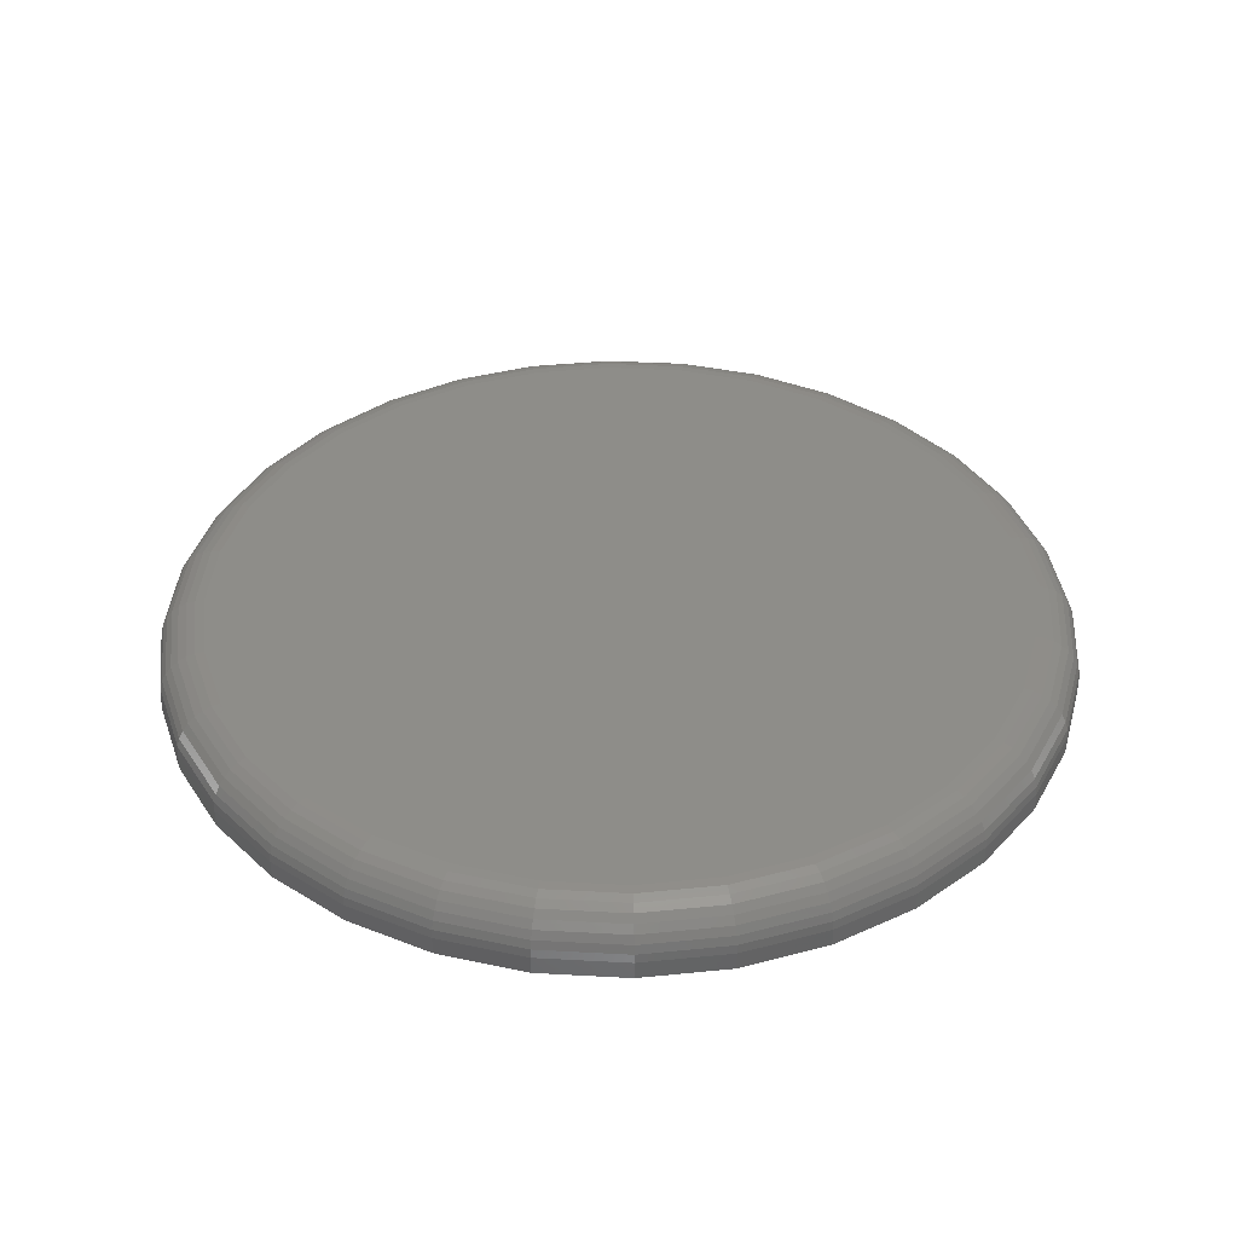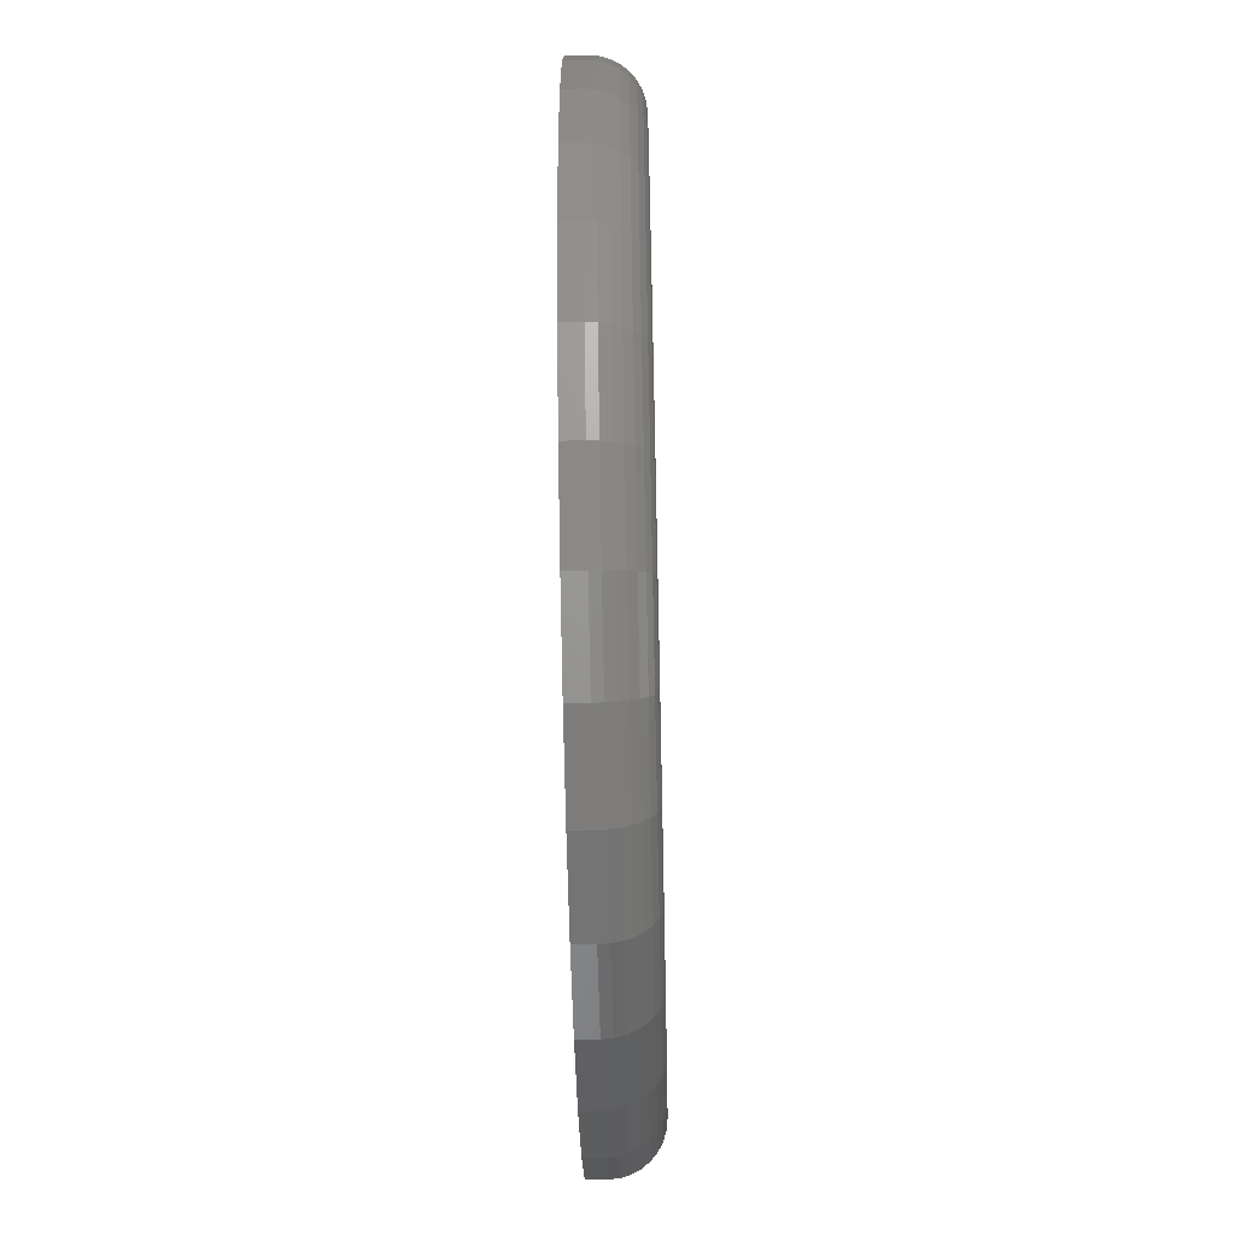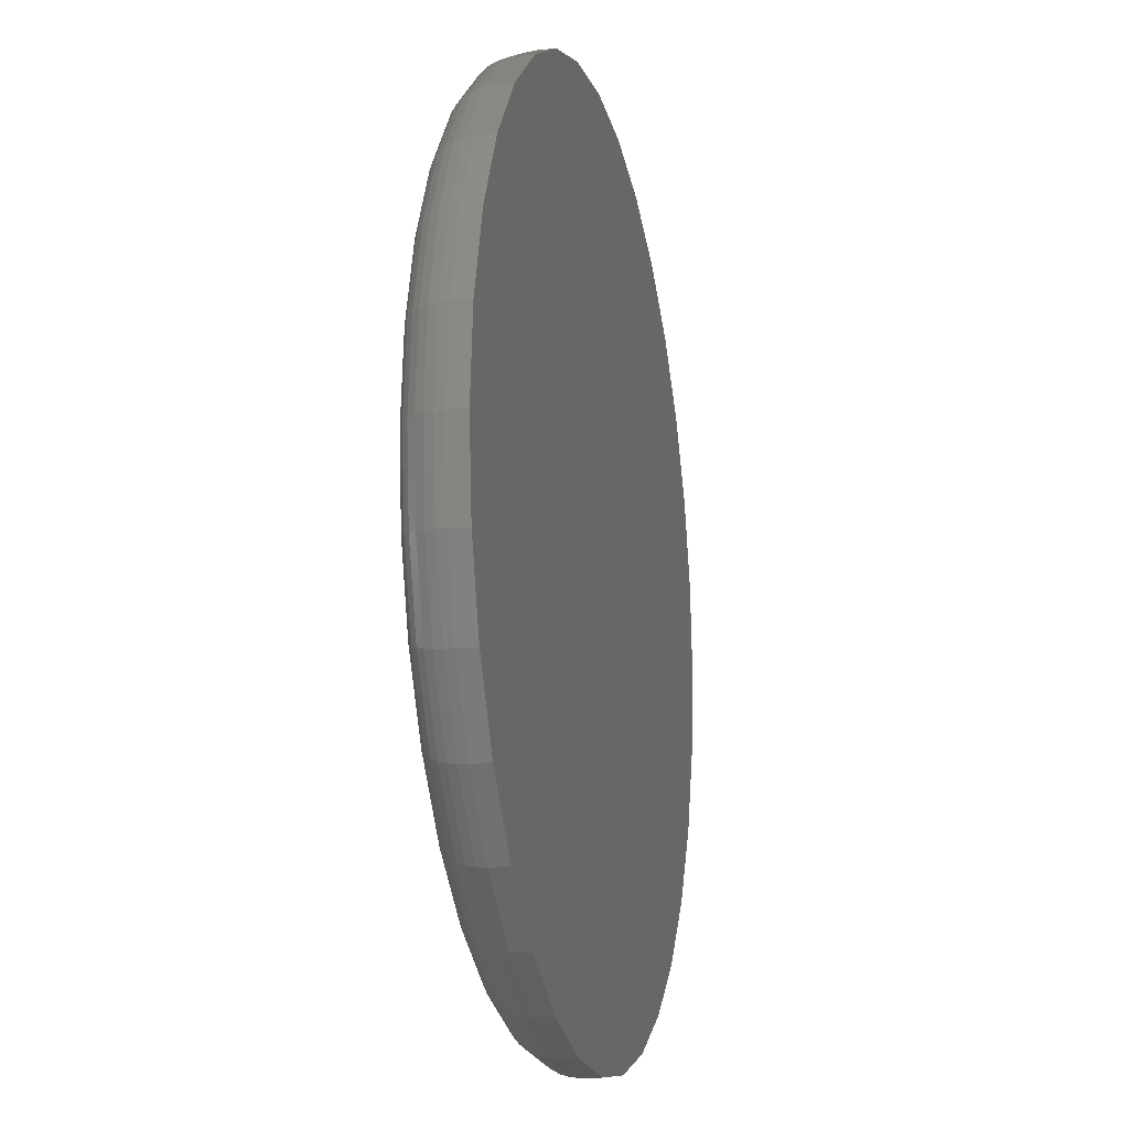
<metadata>
{"format":"stl","ext":"stl","renderer":"f3d","projection":"perspective","resolution":1024,"background":"white","views":[{"elev":38.6,"azim":-57.9,"up":"+Z"},{"elev":-60.3,"azim":-88.7,"up":"+Y"},{"elev":-14.9,"azim":103.0,"up":"+Y"}]}
</metadata>
<code>
# stl→obj: 320 verts, 636 faces
v -0.1247 0.6667 0.1094
v 0.1405 0.6667 0.1094
v 0.007895 0.6798 0.1094
v 0.268 0.628 0.1094
v -0.2522 0.628 0.1094
v 0.3856 0.5652 0.1094
v -0.3698 0.5652 0.1094
v 0.4886 0.4807 0.1094
v -0.4728 0.4807 0.1094
v 0.5731 0.3777 0.1094
v -0.5573 0.3777 0.1094
v 0.6359 0.2601 0.1094
v -0.6201 0.2601 0.1094
v 0.6746 0.1326 0.1094
v -0.6588 0.1326 0.1094
v 0.6877 -2.201e-16 0.1094
v -0.6719 -2.722e-16 0.1094
v 0.6746 -0.1326 0.1094
v -0.6588 -0.1326 0.1094
v 0.6359 -0.2601 0.1094
v -0.6201 -0.2601 0.1094
v 0.5731 -0.3777 0.1094
v -0.5573 -0.3777 0.1094
v 0.4886 -0.4807 0.1094
v -0.4728 -0.4807 0.1094
v 0.3856 -0.5652 0.1094
v -0.3698 -0.5652 0.1094
v 0.268 -0.628 0.1094
v -0.2522 -0.628 0.1094
v 0.1405 -0.6667 0.1094
v -0.1247 -0.6667 0.1094
v 0.007895 -0.6798 0.1094
v 0.7658 0 0
v 0.7658 -8.588e-16 0.03125
v 0.7512 -0.1479 0
v 0.7512 -0.1479 0.03125
v 0.7081 -0.29 0
v 0.7081 -0.29 0.03125
v 0.6381 -0.4211 0
v 0.6381 -0.4211 0.03125
v 0.5438 -0.5359 0
v 0.5438 -0.5359 0.03125
v 0.429 -0.6302 0
v 0.429 -0.6302 0.03125
v 0.2979 -0.7002 0
v 0.2979 -0.7002 0.03125
v 0.1558 -0.7433 0
v 0.1558 -0.7433 0.03125
v 0.007895 -0.7579 0
v 0.007895 -0.7579 0.03125
v -0.14 -0.7433 0
v -0.14 -0.7433 0.03125
v -0.2821 -0.7002 0
v -0.2821 -0.7002 0.03125
v -0.4132 -0.6302 0
v -0.4132 -0.6302 0.03125
v -0.528 -0.5359 0
v -0.528 -0.5359 0.03125
v -0.6223 -0.4211 0
v -0.6223 -0.4211 0.03125
v -0.6923 -0.29 0
v -0.6923 -0.29 0.03125
v -0.7354 -0.1479 0
v -0.7354 -0.1479 0.03125
v -0.75 9.281e-17 0
v -0.75 9.281e-17 0.03125
v -0.7354 0.1479 0
v -0.7354 0.1479 0.03125
v -0.6923 0.29 0
v -0.6923 0.29 0.03125
v -0.6223 0.4211 0
v -0.6223 0.4211 0.03125
v -0.528 0.5359 0
v -0.528 0.5359 0.03125
v -0.4132 0.6302 0
v -0.4132 0.6302 0.03125
v -0.2821 0.7002 0
v -0.2821 0.7002 0.03125
v -0.14 0.7433 0
v -0.14 0.7433 0.03125
v 0.007895 0.7579 0
v 0.007895 0.7579 0.03125
v 0.1558 0.7433 0
v 0.1558 0.7433 0.03125
v 0.2979 0.7002 0
v 0.2979 0.7002 0.03125
v 0.429 0.6302 0
v 0.429 0.6302 0.03125
v 0.5438 0.5359 0
v 0.5438 0.5359 0.03125
v 0.6381 0.4211 0
v 0.6381 0.4211 0.03125
v 0.7081 0.29 0
v 0.7081 0.29 0.03125
v 0.7512 0.1479 0
v 0.7512 0.1479 0.03125
v -0.6871 1.665e-16 0.1079
v -0.6738 0.1356 0.1079
v -0.7018 1.665e-16 0.1034
v -0.6881 0.1384 0.1034
v -0.7153 1.11e-16 0.09621
v -0.7014 0.1411 0.09621
v -0.7271 1.665e-16 0.08649
v -0.713 0.1434 0.08649
v -0.7368 1.665e-16 0.07465
v -0.7225 0.1453 0.07465
v -0.7441 1.11e-16 0.06115
v -0.7296 0.1467 0.06115
v -0.7485 1.11e-16 0.04649
v -0.734 0.1476 0.04649
v 0.6896 0.1356 0.1079
v 0.7029 -8.882e-16 0.1079
v 0.7039 0.1384 0.1034
v 0.7176 -8.327e-16 0.1034
v 0.7172 0.1411 0.09621
v 0.7311 -8.882e-16 0.09621
v 0.7288 0.1434 0.08649
v 0.7429 -9.437e-16 0.08649
v 0.7383 0.1453 0.07465
v 0.7526 -9.437e-16 0.07465
v 0.7454 0.1467 0.06115
v 0.7598 -9.992e-16 0.06115
v 0.7498 0.1476 0.04649
v 0.7643 -9.992e-16 0.04649
v 0.65 0.266 0.1079
v 0.6635 0.2716 0.1034
v 0.676 0.2767 0.09621
v 0.687 0.2813 0.08649
v 0.6959 0.285 0.07465
v 0.7026 0.2878 0.06115
v 0.7067 0.2895 0.04649
v 0.5858 0.3861 0.1079
v 0.598 0.3943 0.1034
v 0.6092 0.4018 0.09621
v 0.619 0.4084 0.08649
v 0.6271 0.4137 0.07465
v 0.6331 0.4178 0.06115
v 0.6368 0.4202 0.04649
v 0.4993 0.4914 0.1079
v 0.5097 0.5018 0.1034
v 0.5193 0.5114 0.09621
v 0.5276 0.5197 0.08649
v 0.5345 0.5266 0.07465
v 0.5396 0.5317 0.06115
v 0.5427 0.5349 0.04649
v 0.394 0.5779 0.1079
v 0.4022 0.5901 0.1034
v 0.4097 0.6013 0.09621
v 0.4162 0.6111 0.08649
v 0.4216 0.6192 0.07465
v 0.4257 0.6252 0.06115
v 0.4281 0.6289 0.04649
v 0.2739 0.6421 0.1079
v 0.2795 0.6556 0.1034
v 0.2846 0.6681 0.09621
v 0.2892 0.6791 0.08649
v 0.2929 0.688 0.07465
v 0.2957 0.6947 0.06115
v 0.2974 0.6988 0.04649
v 0.1435 0.6817 0.1079
v 0.1463 0.696 0.1034
v 0.149 0.7093 0.09621
v 0.1513 0.7209 0.08649
v 0.1532 0.7304 0.07465
v 0.1546 0.7375 0.06115
v 0.1555 0.7419 0.04649
v 0.007895 0.695 0.1079
v 0.007895 0.7097 0.1034
v 0.007895 0.7232 0.09621
v 0.007895 0.735 0.08649
v 0.007895 0.7447 0.07465
v 0.007895 0.7519 0.06115
v 0.007895 0.7564 0.04649
v -0.1277 0.6817 0.1079
v -0.1306 0.696 0.1034
v -0.1332 0.7093 0.09621
v -0.1355 0.7209 0.08649
v -0.1374 0.7304 0.07465
v -0.1388 0.7375 0.06115
v -0.1397 0.7419 0.04649
v -0.2581 0.6421 0.1079
v -0.2637 0.6556 0.1034
v -0.2689 0.6681 0.09621
v -0.2734 0.6791 0.08649
v -0.2771 0.688 0.07465
v -0.2799 0.6947 0.06115
v -0.2816 0.6988 0.04649
v -0.3782 0.5779 0.1079
v -0.3864 0.5901 0.1034
v -0.3939 0.6013 0.09621
v -0.4005 0.6111 0.08649
v -0.4059 0.6192 0.07465
v -0.4099 0.6252 0.06115
v -0.4123 0.6289 0.04649
v -0.4836 0.4914 0.1079
v -0.4939 0.5018 0.1034
v -0.5035 0.5114 0.09621
v -0.5118 0.5197 0.08649
v -0.5187 0.5266 0.07465
v -0.5238 0.5317 0.06115
v -0.527 0.5349 0.04649
v -0.57 0.3861 0.1079
v -0.5822 0.3943 0.1034
v -0.5934 0.4018 0.09621
v -0.6032 0.4084 0.08649
v -0.6113 0.4137 0.07465
v -0.6173 0.4178 0.06115
v -0.621 0.4202 0.04649
v -0.6342 0.266 0.1079
v -0.6478 0.2716 0.1034
v -0.6602 0.2767 0.09621
v -0.6712 0.2813 0.08649
v -0.6801 0.285 0.07465
v -0.6868 0.2878 0.06115
v -0.6909 0.2895 0.04649
v 0.6896 -0.1356 0.1079
v 0.7039 -0.1384 0.1034
v 0.7172 -0.1411 0.09621
v 0.7288 -0.1434 0.08649
v 0.7383 -0.1453 0.07465
v 0.7454 -0.1467 0.06115
v 0.7498 -0.1476 0.04649
v -0.6738 -0.1356 0.1079
v -0.6881 -0.1384 0.1034
v -0.7014 -0.1411 0.09621
v -0.713 -0.1434 0.08649
v -0.7225 -0.1453 0.07465
v -0.7296 -0.1467 0.06115
v -0.734 -0.1476 0.04649
v -0.6342 -0.266 0.1079
v -0.6478 -0.2716 0.1034
v -0.6602 -0.2767 0.09621
v -0.6712 -0.2813 0.08649
v -0.6801 -0.285 0.07465
v -0.6868 -0.2878 0.06115
v -0.6909 -0.2895 0.04649
v -0.57 -0.3861 0.1079
v -0.5822 -0.3943 0.1034
v -0.5934 -0.4018 0.09621
v -0.6032 -0.4084 0.08649
v -0.6113 -0.4137 0.07465
v -0.6173 -0.4178 0.06115
v -0.621 -0.4202 0.04649
v -0.4836 -0.4914 0.1079
v -0.4939 -0.5018 0.1034
v -0.5035 -0.5114 0.09621
v -0.5118 -0.5197 0.08649
v -0.5187 -0.5266 0.07465
v -0.5238 -0.5317 0.06115
v -0.527 -0.5349 0.04649
v -0.3782 -0.5779 0.1079
v -0.3864 -0.5901 0.1034
v -0.3939 -0.6013 0.09621
v -0.4005 -0.6111 0.08649
v -0.4059 -0.6192 0.07465
v -0.4099 -0.6252 0.06115
v -0.4123 -0.6289 0.04649
v -0.2581 -0.6421 0.1079
v -0.2637 -0.6556 0.1034
v -0.2689 -0.6681 0.09621
v -0.2734 -0.6791 0.08649
v -0.2771 -0.688 0.07465
v -0.2799 -0.6947 0.06115
v -0.2816 -0.6988 0.04649
v -0.1277 -0.6817 0.1079
v -0.1306 -0.696 0.1034
v -0.1332 -0.7093 0.09621
v -0.1355 -0.7209 0.08649
v -0.1374 -0.7304 0.07465
v -0.1388 -0.7375 0.06115
v -0.1397 -0.7419 0.04649
v 0.007895 -0.695 0.1079
v 0.007895 -0.7097 0.1034
v 0.007895 -0.7232 0.09621
v 0.007895 -0.735 0.08649
v 0.007895 -0.7447 0.07465
v 0.007895 -0.7519 0.06115
v 0.007895 -0.7564 0.04649
v 0.1435 -0.6817 0.1079
v 0.1463 -0.696 0.1034
v 0.149 -0.7093 0.09621
v 0.1513 -0.7209 0.08649
v 0.1532 -0.7304 0.07465
v 0.1546 -0.7375 0.06115
v 0.1555 -0.7419 0.04649
v 0.2739 -0.6421 0.1079
v 0.2795 -0.6556 0.1034
v 0.2846 -0.6681 0.09621
v 0.2892 -0.6791 0.08649
v 0.2929 -0.688 0.07465
v 0.2957 -0.6947 0.06115
v 0.2974 -0.6988 0.04649
v 0.394 -0.5779 0.1079
v 0.4022 -0.5901 0.1034
v 0.4097 -0.6013 0.09621
v 0.4162 -0.6111 0.08649
v 0.4216 -0.6192 0.07465
v 0.4257 -0.6252 0.06115
v 0.4281 -0.6289 0.04649
v 0.4993 -0.4914 0.1079
v 0.5097 -0.5018 0.1034
v 0.5193 -0.5114 0.09621
v 0.5276 -0.5197 0.08649
v 0.5345 -0.5266 0.07465
v 0.5396 -0.5317 0.06115
v 0.5427 -0.5349 0.04649
v 0.5858 -0.3861 0.1079
v 0.598 -0.3943 0.1034
v 0.6092 -0.4018 0.09621
v 0.619 -0.4084 0.08649
v 0.6271 -0.4137 0.07465
v 0.6331 -0.4178 0.06115
v 0.6368 -0.4202 0.04649
v 0.65 -0.266 0.1079
v 0.6635 -0.2716 0.1034
v 0.676 -0.2767 0.09621
v 0.687 -0.2813 0.08649
v 0.6959 -0.285 0.07465
v 0.7026 -0.2878 0.06115
v 0.7067 -0.2895 0.04649
f 1 2 3
f 2 1 4
f 4 1 5
f 4 5 6
f 6 5 7
f 6 7 8
f 8 7 9
f 8 9 10
f 10 9 11
f 10 11 12
f 12 11 13
f 12 13 14
f 14 13 15
f 14 15 16
f 16 15 17
f 16 17 18
f 18 17 19
f 18 19 20
f 20 19 21
f 20 21 22
f 22 21 23
f 22 23 24
f 24 23 25
f 24 25 26
f 26 25 27
f 26 27 28
f 28 27 29
f 28 29 30
f 30 29 31
f 30 31 32
f 33 34 35
f 35 34 36
f 35 36 37
f 37 36 38
f 37 38 39
f 39 38 40
f 39 40 41
f 41 40 42
f 41 42 43
f 43 42 44
f 43 44 45
f 45 44 46
f 45 46 47
f 47 46 48
f 47 48 49
f 49 48 50
f 49 50 51
f 51 50 52
f 51 52 53
f 53 52 54
f 53 54 55
f 55 54 56
f 55 56 57
f 57 56 58
f 57 58 59
f 59 58 60
f 59 60 61
f 61 60 62
f 61 62 63
f 63 62 64
f 63 64 65
f 65 64 66
f 65 66 67
f 67 66 68
f 67 68 69
f 69 68 70
f 69 70 71
f 71 70 72
f 71 72 73
f 73 72 74
f 73 74 75
f 75 74 76
f 75 76 77
f 77 76 78
f 77 78 79
f 79 78 80
f 79 80 81
f 81 80 82
f 81 82 83
f 83 82 84
f 83 84 85
f 85 84 86
f 85 86 87
f 87 86 88
f 87 88 89
f 89 88 90
f 89 90 91
f 91 90 92
f 91 92 93
f 93 92 94
f 93 94 95
f 95 94 96
f 95 96 33
f 33 96 34
f 17 15 97
f 97 15 98
f 97 98 99
f 99 98 100
f 99 100 101
f 101 100 102
f 101 102 103
f 103 102 104
f 103 104 105
f 105 104 106
f 105 106 107
f 107 106 108
f 107 108 109
f 109 108 110
f 109 110 66
f 66 110 68
f 14 16 111
f 111 16 112
f 111 112 113
f 113 112 114
f 113 114 115
f 115 114 116
f 115 116 117
f 117 116 118
f 117 118 119
f 119 118 120
f 119 120 121
f 121 120 122
f 121 122 123
f 123 122 124
f 123 124 96
f 96 124 34
f 12 14 125
f 125 14 111
f 125 111 126
f 126 111 113
f 126 113 127
f 127 113 115
f 127 115 128
f 128 115 117
f 128 117 129
f 129 117 119
f 129 119 130
f 130 119 121
f 130 121 131
f 131 121 123
f 131 123 94
f 94 123 96
f 10 12 132
f 132 12 125
f 132 125 133
f 133 125 126
f 133 126 134
f 134 126 127
f 134 127 135
f 135 127 128
f 135 128 136
f 136 128 129
f 136 129 137
f 137 129 130
f 137 130 138
f 138 130 131
f 138 131 92
f 92 131 94
f 8 10 139
f 139 10 132
f 139 132 140
f 140 132 133
f 140 133 141
f 141 133 134
f 141 134 142
f 142 134 135
f 142 135 143
f 143 135 136
f 143 136 144
f 144 136 137
f 144 137 145
f 145 137 138
f 145 138 90
f 90 138 92
f 6 8 146
f 146 8 139
f 146 139 147
f 147 139 140
f 147 140 148
f 148 140 141
f 148 141 149
f 149 141 142
f 149 142 150
f 150 142 143
f 150 143 151
f 151 143 144
f 151 144 152
f 152 144 145
f 152 145 88
f 88 145 90
f 4 6 153
f 153 6 146
f 153 146 154
f 154 146 147
f 154 147 155
f 155 147 148
f 155 148 156
f 156 148 149
f 156 149 157
f 157 149 150
f 157 150 158
f 158 150 151
f 158 151 159
f 159 151 152
f 159 152 86
f 86 152 88
f 2 4 160
f 160 4 153
f 160 153 161
f 161 153 154
f 161 154 162
f 162 154 155
f 162 155 163
f 163 155 156
f 163 156 164
f 164 156 157
f 164 157 165
f 165 157 158
f 165 158 166
f 166 158 159
f 166 159 84
f 84 159 86
f 3 2 167
f 167 2 160
f 167 160 168
f 168 160 161
f 168 161 169
f 169 161 162
f 169 162 170
f 170 162 163
f 170 163 171
f 171 163 164
f 171 164 172
f 172 164 165
f 172 165 173
f 173 165 166
f 173 166 82
f 82 166 84
f 1 3 174
f 174 3 167
f 174 167 175
f 175 167 168
f 175 168 176
f 176 168 169
f 176 169 177
f 177 169 170
f 177 170 178
f 178 170 171
f 178 171 179
f 179 171 172
f 179 172 180
f 180 172 173
f 180 173 80
f 80 173 82
f 5 1 181
f 181 1 174
f 181 174 182
f 182 174 175
f 182 175 183
f 183 175 176
f 183 176 184
f 184 176 177
f 184 177 185
f 185 177 178
f 185 178 186
f 186 178 179
f 186 179 187
f 187 179 180
f 187 180 78
f 78 180 80
f 7 5 188
f 188 5 181
f 188 181 189
f 189 181 182
f 189 182 190
f 190 182 183
f 190 183 191
f 191 183 184
f 191 184 192
f 192 184 185
f 192 185 193
f 193 185 186
f 193 186 194
f 194 186 187
f 194 187 76
f 76 187 78
f 9 7 195
f 195 7 188
f 195 188 196
f 196 188 189
f 196 189 197
f 197 189 190
f 197 190 198
f 198 190 191
f 198 191 199
f 199 191 192
f 199 192 200
f 200 192 193
f 200 193 201
f 201 193 194
f 201 194 74
f 74 194 76
f 11 9 202
f 202 9 195
f 202 195 203
f 203 195 196
f 203 196 204
f 204 196 197
f 204 197 205
f 205 197 198
f 205 198 206
f 206 198 199
f 206 199 207
f 207 199 200
f 207 200 208
f 208 200 201
f 208 201 72
f 72 201 74
f 13 11 209
f 209 11 202
f 209 202 210
f 210 202 203
f 210 203 211
f 211 203 204
f 211 204 212
f 212 204 205
f 212 205 213
f 213 205 206
f 213 206 214
f 214 206 207
f 214 207 215
f 215 207 208
f 215 208 70
f 70 208 72
f 15 13 98
f 98 13 209
f 98 209 100
f 100 209 210
f 100 210 102
f 102 210 211
f 102 211 104
f 104 211 212
f 104 212 106
f 106 212 213
f 106 213 108
f 108 213 214
f 108 214 110
f 110 214 215
f 110 215 68
f 68 215 70
f 16 18 112
f 112 18 216
f 112 216 114
f 114 216 217
f 114 217 116
f 116 217 218
f 116 218 118
f 118 218 219
f 118 219 120
f 120 219 220
f 120 220 122
f 122 220 221
f 122 221 124
f 124 221 222
f 124 222 34
f 34 222 36
f 19 17 223
f 223 17 97
f 223 97 224
f 224 97 99
f 224 99 225
f 225 99 101
f 225 101 226
f 226 101 103
f 226 103 227
f 227 103 105
f 227 105 228
f 228 105 107
f 228 107 229
f 229 107 109
f 229 109 64
f 64 109 66
f 21 19 230
f 230 19 223
f 230 223 231
f 231 223 224
f 231 224 232
f 232 224 225
f 232 225 233
f 233 225 226
f 233 226 234
f 234 226 227
f 234 227 235
f 235 227 228
f 235 228 236
f 236 228 229
f 236 229 62
f 62 229 64
f 23 21 237
f 237 21 230
f 237 230 238
f 238 230 231
f 238 231 239
f 239 231 232
f 239 232 240
f 240 232 233
f 240 233 241
f 241 233 234
f 241 234 242
f 242 234 235
f 242 235 243
f 243 235 236
f 243 236 60
f 60 236 62
f 25 23 244
f 244 23 237
f 244 237 245
f 245 237 238
f 245 238 246
f 246 238 239
f 246 239 247
f 247 239 240
f 247 240 248
f 248 240 241
f 248 241 249
f 249 241 242
f 249 242 250
f 250 242 243
f 250 243 58
f 58 243 60
f 27 25 251
f 251 25 244
f 251 244 252
f 252 244 245
f 252 245 253
f 253 245 246
f 253 246 254
f 254 246 247
f 254 247 255
f 255 247 248
f 255 248 256
f 256 248 249
f 256 249 257
f 257 249 250
f 257 250 56
f 56 250 58
f 29 27 258
f 258 27 251
f 258 251 259
f 259 251 252
f 259 252 260
f 260 252 253
f 260 253 261
f 261 253 254
f 261 254 262
f 262 254 255
f 262 255 263
f 263 255 256
f 263 256 264
f 264 256 257
f 264 257 54
f 54 257 56
f 31 29 265
f 265 29 258
f 265 258 266
f 266 258 259
f 266 259 267
f 267 259 260
f 267 260 268
f 268 260 261
f 268 261 269
f 269 261 262
f 269 262 270
f 270 262 263
f 270 263 271
f 271 263 264
f 271 264 52
f 52 264 54
f 32 31 272
f 272 31 265
f 272 265 273
f 273 265 266
f 273 266 274
f 274 266 267
f 274 267 275
f 275 267 268
f 275 268 276
f 276 268 269
f 276 269 277
f 277 269 270
f 277 270 278
f 278 270 271
f 278 271 50
f 50 271 52
f 30 32 279
f 279 32 272
f 279 272 280
f 280 272 273
f 280 273 281
f 281 273 274
f 281 274 282
f 282 274 275
f 282 275 283
f 283 275 276
f 283 276 284
f 284 276 277
f 284 277 285
f 285 277 278
f 285 278 48
f 48 278 50
f 28 30 286
f 286 30 279
f 286 279 287
f 287 279 280
f 287 280 288
f 288 280 281
f 288 281 289
f 289 281 282
f 289 282 290
f 290 282 283
f 290 283 291
f 291 283 284
f 291 284 292
f 292 284 285
f 292 285 46
f 46 285 48
f 26 28 293
f 293 28 286
f 293 286 294
f 294 286 287
f 294 287 295
f 295 287 288
f 295 288 296
f 296 288 289
f 296 289 297
f 297 289 290
f 297 290 298
f 298 290 291
f 298 291 299
f 299 291 292
f 299 292 44
f 44 292 46
f 24 26 300
f 300 26 293
f 300 293 301
f 301 293 294
f 301 294 302
f 302 294 295
f 302 295 303
f 303 295 296
f 303 296 304
f 304 296 297
f 304 297 305
f 305 297 298
f 305 298 306
f 306 298 299
f 306 299 42
f 42 299 44
f 22 24 307
f 307 24 300
f 307 300 308
f 308 300 301
f 308 301 309
f 309 301 302
f 309 302 310
f 310 302 303
f 310 303 311
f 311 303 304
f 311 304 312
f 312 304 305
f 312 305 313
f 313 305 306
f 313 306 40
f 40 306 42
f 20 22 314
f 314 22 307
f 314 307 315
f 315 307 308
f 315 308 316
f 316 308 309
f 316 309 317
f 317 309 310
f 317 310 318
f 318 310 311
f 318 311 319
f 319 311 312
f 319 312 320
f 320 312 313
f 320 313 38
f 38 313 40
f 18 20 216
f 216 20 314
f 216 314 217
f 217 314 315
f 217 315 218
f 218 315 316
f 218 316 219
f 219 316 317
f 219 317 220
f 220 317 318
f 220 318 221
f 221 318 319
f 221 319 222
f 222 319 320
f 222 320 36
f 36 320 38
f 81 83 79
f 49 51 47
f 47 51 53
f 47 53 45
f 45 53 55
f 45 55 43
f 43 55 57
f 43 57 41
f 41 57 59
f 41 59 39
f 39 59 61
f 39 61 37
f 37 61 63
f 37 63 35
f 35 63 65
f 35 65 33
f 33 65 67
f 33 67 95
f 95 67 69
f 95 69 93
f 93 69 71
f 93 71 91
f 91 71 73
f 91 73 89
f 89 73 75
f 89 75 87
f 87 75 77
f 87 77 85
f 85 77 79
f 85 79 83

</code>
